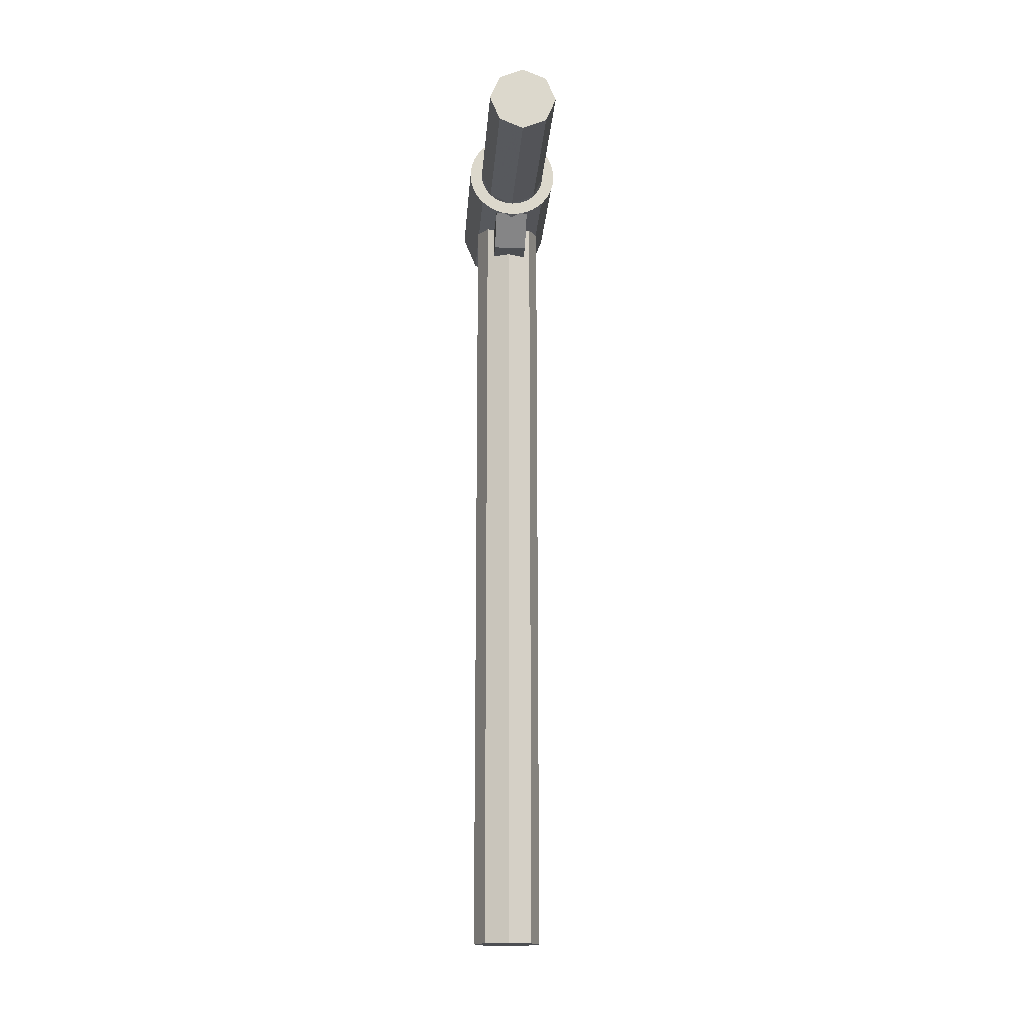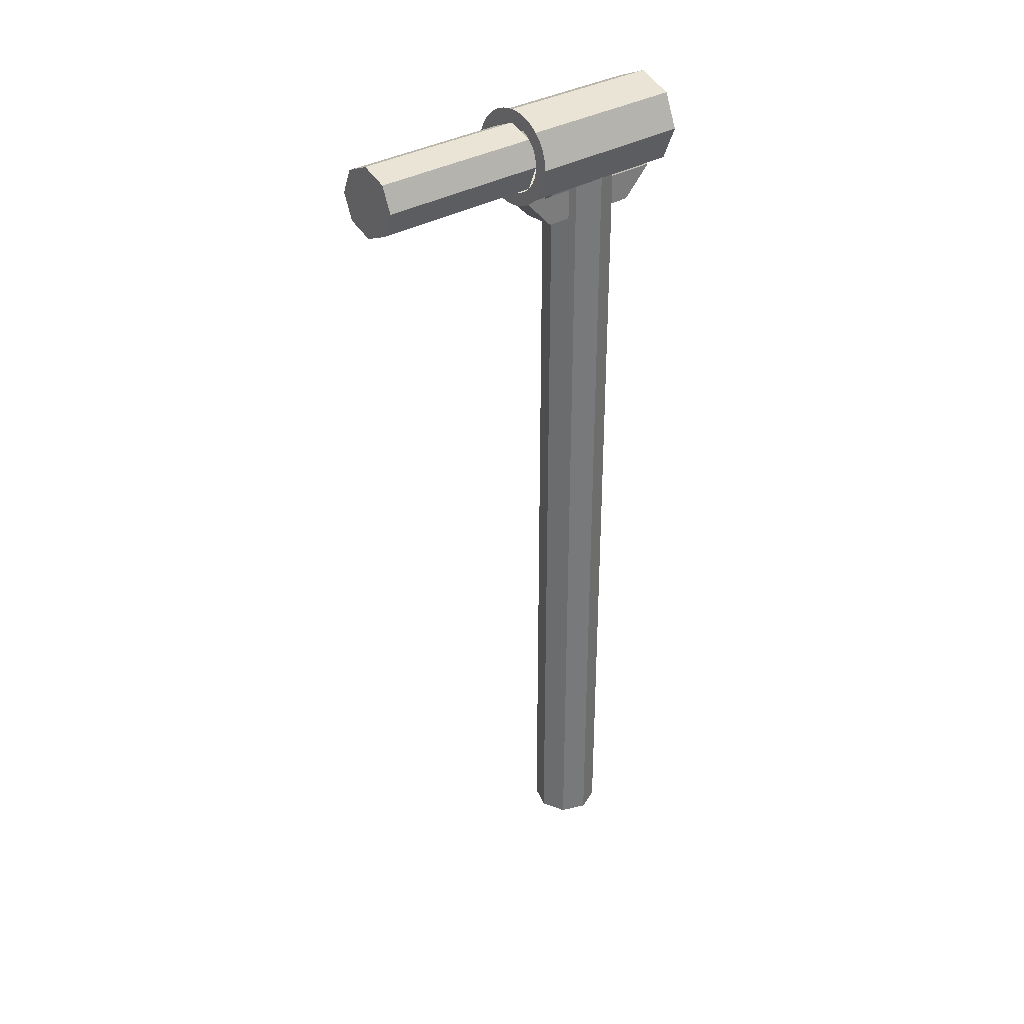
<metadata>
{"format":"obj","ext":"obj","renderer":"f3d","projection":"perspective","resolution":1024,"background":"white","views":[{"elev":-16.7,"azim":176.2,"up":"+Y"},{"elev":32.6,"azim":-131.0,"up":"+Y"}]}
</metadata>
<code>
v 0 0 -1.5
v 0.2 0 -1.5
v 0.1414 -0.1414 -1.5
v 0 0 -1.5
v 0.1414 -0.1414 -1.5
v 0 -0.2 -1.5
v 0 0 -1.5
v 0 -0.2 -1.5
v -0.1414 -0.1414 -1.5
v 0 0 -1.5
v -0.1414 -0.1414 -1.5
v -0.2 0 -1.5
v 0 0 -1.5
v -0.2 0 -1.5
v -0.1414 0.1414 -1.5
v 0 0 -1.5
v -0.1414 0.1414 -1.5
v 0 0.2 -1.5
v 0 0 -1.5
v 0 0.2 -1.5
v 0.1414 0.1414 -1.5
v 0 0 -1.5
v 0.1414 0.1414 -1.5
v 0.2 0 -1.5
v 0.1414 -0.1414 -1.5
v 0.2 0 -1.5
v 0.2 0 -0.5
v 0.1414 -0.1414 -0.5
v 0 -0.2 -1.5
v 0.1414 -0.1414 -1.5
v 0.1414 -0.1414 -0.5
v 0 -0.2 -0.5
v -0.1414 -0.1414 -1.5
v 0 -0.2 -1.5
v 0 -0.2 -0.5
v -0.1414 -0.1414 -0.5
v -0.2 0 -1.5
v -0.1414 -0.1414 -1.5
v -0.1414 -0.1414 -0.5
v -0.2 0 -0.5
v -0.1414 0.1414 -1.5
v -0.2 0 -1.5
v -0.2 0 -0.5
v -0.1414 0.1414 -0.5
v 0 0.2 -1.5
v -0.1414 0.1414 -1.5
v -0.1414 0.1414 -0.5
v 0 0.2 -0.5
v 0.1414 0.1414 -1.5
v 0 0.2 -1.5
v 0 0.2 -0.5
v 0.1414 0.1414 -0.5
v 0.2 0 -1.5
v 0.1414 0.1414 -1.5
v 0.1414 0.1414 -0.5
v 0.2 0 -0.5
v 0.25 0 -0.5
v 0.2478 -0.03263 -0.5
v 0.1983 -0.0261 -0.5
v 0.2 0 -0.5
v 0.2478 -0.03263 -0.5
v 0.2415 -0.0647 -0.5
v 0.1932 -0.05176 -0.5
v 0.1983 -0.0261 -0.5
v 0.2415 -0.0647 -0.5
v 0.231 -0.09567 -0.5
v 0.1848 -0.07654 -0.5
v 0.1932 -0.05176 -0.5
v 0.231 -0.09567 -0.5
v 0.2165 -0.125 -0.5
v 0.1732 -0.1 -0.5
v 0.1848 -0.07654 -0.5
v 0.2165 -0.125 -0.5
v 0.1983 -0.1522 -0.5
v 0.1587 -0.1218 -0.5
v 0.1732 -0.1 -0.5
v 0.1983 -0.1522 -0.5
v 0.1768 -0.1768 -0.5
v 0.1414 -0.1414 -0.5
v 0.1587 -0.1218 -0.5
v 0.1768 -0.1768 -0.5
v 0.1522 -0.1983 -0.5
v 0.1218 -0.1587 -0.5
v 0.1414 -0.1414 -0.5
v 0.1522 -0.1983 -0.5
v 0.125 -0.2165 -0.5
v 0.1 -0.1732 -0.5
v 0.1218 -0.1587 -0.5
v 0.125 -0.2165 -0.5
v 0.09567 -0.231 -0.5
v 0.07654 -0.1848 -0.5
v 0.1 -0.1732 -0.5
v 0.09567 -0.231 -0.5
v 0.0647 -0.2415 -0.5
v 0.05176 -0.1932 -0.5
v 0.07654 -0.1848 -0.5
v 0.0647 -0.2415 -0.5
v 0.03263 -0.2478 -0.5
v 0.0261 -0.1983 -0.5
v 0.05176 -0.1932 -0.5
v 0.03263 -0.2478 -0.5
v 0 -0.25 -0.5
v 0 -0.2 -0.5
v 0.0261 -0.1983 -0.5
v 0 -0.25 -0.5
v -0.03263 -0.2478 -0.5
v -0.0261 -0.1983 -0.5
v 0 -0.2 -0.5
v -0.03263 -0.2478 -0.5
v -0.0647 -0.2415 -0.5
v -0.05176 -0.1932 -0.5
v -0.0261 -0.1983 -0.5
v -0.0647 -0.2415 -0.5
v -0.09567 -0.231 -0.5
v -0.07654 -0.1848 -0.5
v -0.05176 -0.1932 -0.5
v -0.09567 -0.231 -0.5
v -0.125 -0.2165 -0.5
v -0.1 -0.1732 -0.5
v -0.07654 -0.1848 -0.5
v -0.125 -0.2165 -0.5
v -0.1522 -0.1983 -0.5
v -0.1218 -0.1587 -0.5
v -0.1 -0.1732 -0.5
v -0.1522 -0.1983 -0.5
v -0.1768 -0.1768 -0.5
v -0.1414 -0.1414 -0.5
v -0.1218 -0.1587 -0.5
v -0.1768 -0.1768 -0.5
v -0.1983 -0.1522 -0.5
v -0.1587 -0.1218 -0.5
v -0.1414 -0.1414 -0.5
v -0.1983 -0.1522 -0.5
v -0.2165 -0.125 -0.5
v -0.1732 -0.1 -0.5
v -0.1587 -0.1218 -0.5
v -0.2165 -0.125 -0.5
v -0.231 -0.09567 -0.5
v -0.1848 -0.07654 -0.5
v -0.1732 -0.1 -0.5
v -0.231 -0.09567 -0.5
v -0.2415 -0.0647 -0.5
v -0.1932 -0.05176 -0.5
v -0.1848 -0.07654 -0.5
v -0.2415 -0.0647 -0.5
v -0.2478 -0.03263 -0.5
v -0.1983 -0.0261 -0.5
v -0.1932 -0.05176 -0.5
v -0.2478 -0.03263 -0.5
v -0.25 0 -0.5
v -0.2 0 -0.5
v -0.1983 -0.0261 -0.5
v -0.25 0 -0.5
v -0.2478 0.03263 -0.5
v -0.1983 0.0261 -0.5
v -0.2 0 -0.5
v -0.2478 0.03263 -0.5
v -0.2415 0.0647 -0.5
v -0.1932 0.05176 -0.5
v -0.1983 0.0261 -0.5
v -0.2415 0.0647 -0.5
v -0.231 0.09567 -0.5
v -0.1848 0.07654 -0.5
v -0.1932 0.05176 -0.5
v -0.231 0.09567 -0.5
v -0.2165 0.125 -0.5
v -0.1732 0.1 -0.5
v -0.1848 0.07654 -0.5
v -0.2165 0.125 -0.5
v -0.1983 0.1522 -0.5
v -0.1587 0.1218 -0.5
v -0.1732 0.1 -0.5
v -0.1983 0.1522 -0.5
v -0.1768 0.1768 -0.5
v -0.1414 0.1414 -0.5
v -0.1587 0.1218 -0.5
v -0.1768 0.1768 -0.5
v -0.1522 0.1983 -0.5
v -0.1218 0.1587 -0.5
v -0.1414 0.1414 -0.5
v -0.1522 0.1983 -0.5
v -0.125 0.2165 -0.5
v -0.1 0.1732 -0.5
v -0.1218 0.1587 -0.5
v -0.125 0.2165 -0.5
v -0.09567 0.231 -0.5
v -0.07654 0.1848 -0.5
v -0.1 0.1732 -0.5
v -0.09567 0.231 -0.5
v -0.0647 0.2415 -0.5
v -0.05176 0.1932 -0.5
v -0.07654 0.1848 -0.5
v -0.0647 0.2415 -0.5
v -0.03263 0.2478 -0.5
v -0.0261 0.1983 -0.5
v -0.05176 0.1932 -0.5
v -0.03263 0.2478 -0.5
v 0 0.25 -0.5
v 0 0.2 -0.5
v -0.0261 0.1983 -0.5
v 0 0.25 -0.5
v 0.03263 0.2478 -0.5
v 0.0261 0.1983 -0.5
v 0 0.2 -0.5
v 0.03263 0.2478 -0.5
v 0.0647 0.2415 -0.5
v 0.05176 0.1932 -0.5
v 0.0261 0.1983 -0.5
v 0.0647 0.2415 -0.5
v 0.09567 0.231 -0.5
v 0.07654 0.1848 -0.5
v 0.05176 0.1932 -0.5
v 0.09567 0.231 -0.5
v 0.125 0.2165 -0.5
v 0.1 0.1732 -0.5
v 0.07654 0.1848 -0.5
v 0.125 0.2165 -0.5
v 0.1522 0.1983 -0.5
v 0.1218 0.1587 -0.5
v 0.1 0.1732 -0.5
v 0.1522 0.1983 -0.5
v 0.1768 0.1768 -0.5
v 0.1414 0.1414 -0.5
v 0.1218 0.1587 -0.5
v 0.1768 0.1768 -0.5
v 0.1983 0.1522 -0.5
v 0.1587 0.1218 -0.5
v 0.1414 0.1414 -0.5
v 0.1983 0.1522 -0.5
v 0.2165 0.125 -0.5
v 0.1732 0.1 -0.5
v 0.1587 0.1218 -0.5
v 0.2165 0.125 -0.5
v 0.231 0.09567 -0.5
v 0.1848 0.07654 -0.5
v 0.1732 0.1 -0.5
v 0.231 0.09567 -0.5
v 0.2415 0.0647 -0.5
v 0.1932 0.05176 -0.5
v 0.1848 0.07654 -0.5
v 0.2415 0.0647 -0.5
v 0.2478 0.03263 -0.5
v 0.1983 0.0261 -0.5
v 0.1932 0.05176 -0.5
v 0.2478 0.03263 -0.5
v 0.25 0 -0.5
v 0.2 0 -0.5
v 0.1983 0.0261 -0.5
v 0.275 0 -0.5
v 0.2726 -0.03589 -0.5
v 0.2478 -0.03263 -0.5
v 0.25 0 -0.5
v 0.2726 -0.03589 -0.5
v 0.2656 -0.07117 -0.5
v 0.2415 -0.0647 -0.5
v 0.2478 -0.03263 -0.5
v 0.2656 -0.07117 -0.5
v 0.2541 -0.1052 -0.5
v 0.231 -0.09567 -0.5
v 0.2415 -0.0647 -0.5
v 0.2541 -0.1052 -0.5
v 0.2382 -0.1375 -0.5
v 0.2165 -0.125 -0.5
v 0.231 -0.09567 -0.5
v 0.2382 -0.1375 -0.5
v 0.2182 -0.1674 -0.5
v 0.1983 -0.1522 -0.5
v 0.2165 -0.125 -0.5
v 0.2182 -0.1674 -0.5
v 0.1945 -0.1945 -0.5
v 0.1768 -0.1768 -0.5
v 0.1983 -0.1522 -0.5
v 0.1945 -0.1945 -0.5
v 0.1674 -0.2182 -0.5
v 0.1522 -0.1983 -0.5
v 0.1768 -0.1768 -0.5
v 0.1674 -0.2182 -0.5
v 0.1375 -0.2382 -0.5
v 0.125 -0.2165 -0.5
v 0.1522 -0.1983 -0.5
v 0.1375 -0.2382 -0.5
v 0.1052 -0.2541 -0.5
v 0.09567 -0.231 -0.5
v 0.125 -0.2165 -0.5
v 0.1052 -0.2541 -0.5
v 0.07117 -0.2656 -0.5
v 0.0647 -0.2415 -0.5
v 0.09567 -0.231 -0.5
v 0.07117 -0.2656 -0.5
v 0.03589 -0.2726 -0.5
v 0.03263 -0.2478 -0.5
v 0.0647 -0.2415 -0.5
v 0.03589 -0.2726 -0.5
v 0 -0.275 -0.5
v 0 -0.25 -0.5
v 0.03263 -0.2478 -0.5
v 0 -0.275 -0.5
v -0.03589 -0.2726 -0.5
v -0.03263 -0.2478 -0.5
v 0 -0.25 -0.5
v -0.03589 -0.2726 -0.5
v -0.07117 -0.2656 -0.5
v -0.0647 -0.2415 -0.5
v -0.03263 -0.2478 -0.5
v -0.07117 -0.2656 -0.5
v -0.1052 -0.2541 -0.5
v -0.09567 -0.231 -0.5
v -0.0647 -0.2415 -0.5
v -0.1052 -0.2541 -0.5
v -0.1375 -0.2382 -0.5
v -0.125 -0.2165 -0.5
v -0.09567 -0.231 -0.5
v -0.1375 -0.2382 -0.5
v -0.1674 -0.2182 -0.5
v -0.1522 -0.1983 -0.5
v -0.125 -0.2165 -0.5
v -0.1674 -0.2182 -0.5
v -0.1945 -0.1945 -0.5
v -0.1768 -0.1768 -0.5
v -0.1522 -0.1983 -0.5
v -0.1945 -0.1945 -0.5
v -0.2182 -0.1674 -0.5
v -0.1983 -0.1522 -0.5
v -0.1768 -0.1768 -0.5
v -0.2182 -0.1674 -0.5
v -0.2382 -0.1375 -0.5
v -0.2165 -0.125 -0.5
v -0.1983 -0.1522 -0.5
v -0.2382 -0.1375 -0.5
v -0.2541 -0.1052 -0.5
v -0.231 -0.09567 -0.5
v -0.2165 -0.125 -0.5
v -0.2541 -0.1052 -0.5
v -0.2656 -0.07117 -0.5
v -0.2415 -0.0647 -0.5
v -0.231 -0.09567 -0.5
v -0.2656 -0.07117 -0.5
v -0.2726 -0.03589 -0.5
v -0.2478 -0.03263 -0.5
v -0.2415 -0.0647 -0.5
v -0.2726 -0.03589 -0.5
v -0.275 0 -0.5
v -0.25 0 -0.5
v -0.2478 -0.03263 -0.5
v -0.275 0 -0.5
v -0.2726 0.03589 -0.5
v -0.2478 0.03263 -0.5
v -0.25 0 -0.5
v -0.2726 0.03589 -0.5
v -0.2656 0.07117 -0.5
v -0.2415 0.0647 -0.5
v -0.2478 0.03263 -0.5
v -0.2656 0.07117 -0.5
v -0.2541 0.1052 -0.5
v -0.231 0.09567 -0.5
v -0.2415 0.0647 -0.5
v -0.2541 0.1052 -0.5
v -0.2382 0.1375 -0.5
v -0.2165 0.125 -0.5
v -0.231 0.09567 -0.5
v -0.2382 0.1375 -0.5
v -0.2182 0.1674 -0.5
v -0.1983 0.1522 -0.5
v -0.2165 0.125 -0.5
v -0.2182 0.1674 -0.5
v -0.1945 0.1945 -0.5
v -0.1768 0.1768 -0.5
v -0.1983 0.1522 -0.5
v -0.1945 0.1945 -0.5
v -0.1674 0.2182 -0.5
v -0.1522 0.1983 -0.5
v -0.1768 0.1768 -0.5
v -0.1674 0.2182 -0.5
v -0.1375 0.2382 -0.5
v -0.125 0.2165 -0.5
v -0.1522 0.1983 -0.5
v -0.1375 0.2382 -0.5
v -0.1052 0.2541 -0.5
v -0.09567 0.231 -0.5
v -0.125 0.2165 -0.5
v -0.1052 0.2541 -0.5
v -0.07117 0.2656 -0.5
v -0.0647 0.2415 -0.5
v -0.09567 0.231 -0.5
v -0.07117 0.2656 -0.5
v -0.03589 0.2726 -0.5
v -0.03263 0.2478 -0.5
v -0.0647 0.2415 -0.5
v -0.03589 0.2726 -0.5
v 0 0.275 -0.5
v 0 0.25 -0.5
v -0.03263 0.2478 -0.5
v 0 0.275 -0.5
v 0.03589 0.2726 -0.5
v 0.03263 0.2478 -0.5
v 0 0.25 -0.5
v 0.03589 0.2726 -0.5
v 0.07117 0.2656 -0.5
v 0.0647 0.2415 -0.5
v 0.03263 0.2478 -0.5
v 0.07117 0.2656 -0.5
v 0.1052 0.2541 -0.5
v 0.09567 0.231 -0.5
v 0.0647 0.2415 -0.5
v 0.1052 0.2541 -0.5
v 0.1375 0.2382 -0.5
v 0.125 0.2165 -0.5
v 0.09567 0.231 -0.5
v 0.1375 0.2382 -0.5
v 0.1674 0.2182 -0.5
v 0.1522 0.1983 -0.5
v 0.125 0.2165 -0.5
v 0.1674 0.2182 -0.5
v 0.1945 0.1945 -0.5
v 0.1768 0.1768 -0.5
v 0.1522 0.1983 -0.5
v 0.1945 0.1945 -0.5
v 0.2182 0.1674 -0.5
v 0.1983 0.1522 -0.5
v 0.1768 0.1768 -0.5
v 0.2182 0.1674 -0.5
v 0.2382 0.1375 -0.5
v 0.2165 0.125 -0.5
v 0.1983 0.1522 -0.5
v 0.2382 0.1375 -0.5
v 0.2541 0.1052 -0.5
v 0.231 0.09567 -0.5
v 0.2165 0.125 -0.5
v 0.2541 0.1052 -0.5
v 0.2656 0.07117 -0.5
v 0.2415 0.0647 -0.5
v 0.231 0.09567 -0.5
v 0.2656 0.07117 -0.5
v 0.2726 0.03589 -0.5
v 0.2478 0.03263 -0.5
v 0.2415 0.0647 -0.5
v 0.2726 0.03589 -0.5
v 0.275 0 -0.5
v 0.25 0 -0.5
v 0.2478 0.03263 -0.5
v 0 0 0.5
v 0.275 0 0.5
v 0.1945 0.1945 0.5
v 0 0 0.5
v 0.1945 0.1945 0.5
v 0 0.275 0.5
v 0 0 0.5
v 0 0.275 0.5
v -0.1945 0.1945 0.5
v 0 0 0.5
v -0.1945 0.1945 0.5
v -0.275 0 0.5
v 0 0 0.5
v -0.275 0 0.5
v -0.1945 -0.1945 0.5
v 0 0 0.5
v -0.1945 -0.1945 0.5
v 0 -0.275 0.5
v 0 0 0.5
v 0 -0.275 0.5
v 0.1945 -0.1945 0.5
v 0 0 0.5
v 0.1945 -0.1945 0.5
v 0.275 0 0.5
v 0.1945 0.1945 0.5
v 0.275 0 0.5
v 0.275 0 -0.5
v 0.1945 0.1945 -0.5
v 0 0.275 0.5
v 0.1945 0.1945 0.5
v 0.1945 0.1945 -0.5
v 0 0.275 -0.5
v -0.1945 0.1945 0.5
v 0 0.275 0.5
v 0 0.275 -0.5
v -0.1945 0.1945 -0.5
v -0.275 0 0.5
v -0.1945 0.1945 0.5
v -0.1945 0.1945 -0.5
v -0.275 0 -0.5
v -0.1945 -0.1945 0.5
v -0.275 0 0.5
v -0.275 0 -0.5
v -0.1945 -0.1945 -0.5
v 0 -0.275 0.5
v -0.1945 -0.1945 0.5
v -0.1945 -0.1945 -0.5
v 0 -0.275 -0.5
v 0.1945 -0.1945 0.5
v 0 -0.275 0.5
v 0 -0.275 -0.5
v 0.1945 -0.1945 -0.5
v 0.275 0 0.5
v 0.1945 -0.1945 0.5
v 0.1945 -0.1945 -0.5
v 0.275 0 -0.5
v 0.1 -0.425 0.3
v -0.1 -0.425 0.3
v -0.1 -0.425 -0.3
v 0.1 -0.425 -0.3
v 0.1 -0.425 -0.3
v 0.1 -0.255 -0.47
v 0.1 -0.255 0.47
v 0.1 -0.425 0.3
v -0.1 -0.255 0.47
v -0.1 -0.255 -0.47
v -0.1 -0.425 -0.3
v -0.1 -0.425 0.3
v -0.1 -0.255 -0.47
v 0.1 -0.255 -0.47
v 0.1 -0.425 -0.3
v -0.1 -0.425 -0.3
v -0.1 -0.425 0.3
v 0.1 -0.425 0.3
v 0.1 -0.255 0.47
v -0.1 -0.255 0.47
v 0 -4.925 0
v 0.2 -4.925 0
v 0.1414 -4.925 0.1414
v 0 -4.925 0
v 0.1414 -4.925 0.1414
v 0 -4.925 0.2
v 0 -4.925 0
v 0 -4.925 0.2
v -0.1414 -4.925 0.1414
v 0 -4.925 0
v -0.1414 -4.925 0.1414
v -0.2 -4.925 0
v 0 -4.925 0
v -0.2 -4.925 0
v -0.1414 -4.925 -0.1414
v 0 -4.925 0
v -0.1414 -4.925 -0.1414
v 0 -4.925 -0.2
v 0 -4.925 0
v 0 -4.925 -0.2
v 0.1414 -4.925 -0.1414
v 0 -4.925 0
v 0.1414 -4.925 -0.1414
v 0.2 -4.925 0
v 0.1414 -4.925 0.1414
v 0.2 -4.925 0
v 0.2 -0.175 0
v 0.1414 -0.175 0.1414
v 0 -4.925 0.2
v 0.1414 -4.925 0.1414
v 0.1414 -0.175 0.1414
v 0 -0.175 0.2
v -0.1414 -4.925 0.1414
v 0 -4.925 0.2
v 0 -0.175 0.2
v -0.1414 -0.175 0.1414
v -0.2 -4.925 0
v -0.1414 -4.925 0.1414
v -0.1414 -0.175 0.1414
v -0.2 -0.175 0
v -0.1414 -4.925 -0.1414
v -0.2 -4.925 0
v -0.2 -0.175 0
v -0.1414 -0.175 -0.1414
v 0 -4.925 -0.2
v -0.1414 -4.925 -0.1414
v -0.1414 -0.175 -0.1414
v 0 -0.175 -0.2
v 0.1414 -4.925 -0.1414
v 0 -4.925 -0.2
v 0 -0.175 -0.2
v 0.1414 -0.175 -0.1414
v 0.2 -4.925 0
v 0.1414 -4.925 -0.1414
v 0.1414 -0.175 -0.1414
v 0.2 -0.175 0
g mesh6259283
f 1 2 3
f 4 5 6
f 7 8 9
f 10 11 12
f 13 14 15
f 16 17 18
f 19 20 21
f 22 23 24
g mesh6259285
f 25 26 27
f 27 28 25
f 29 30 31
f 31 32 29
f 33 34 35
f 35 36 33
f 37 38 39
f 39 40 37
f 41 42 43
f 43 44 41
f 45 46 47
f 47 48 45
f 49 50 51
f 51 52 49
f 53 54 55
f 55 56 53
g mesh6259288
f 57 58 59
f 59 60 57
f 61 62 63
f 63 64 61
f 65 66 67
f 67 68 65
f 69 70 71
f 71 72 69
f 73 74 75
f 75 76 73
f 77 78 79
f 79 80 77
f 81 82 83
f 83 84 81
f 85 86 87
f 87 88 85
f 89 90 91
f 91 92 89
f 93 94 95
f 95 96 93
f 97 98 99
f 99 100 97
f 101 102 103
f 103 104 101
f 105 106 107
f 107 108 105
f 109 110 111
f 111 112 109
f 113 114 115
f 115 116 113
f 117 118 119
f 119 120 117
f 121 122 123
f 123 124 121
f 125 126 127
f 127 128 125
f 129 130 131
f 131 132 129
f 133 134 135
f 135 136 133
f 137 138 139
f 139 140 137
f 141 142 143
f 143 144 141
f 145 146 147
f 147 148 145
f 149 150 151
f 151 152 149
f 153 154 155
f 155 156 153
f 157 158 159
f 159 160 157
f 161 162 163
f 163 164 161
f 165 166 167
f 167 168 165
f 169 170 171
f 171 172 169
f 173 174 175
f 175 176 173
f 177 178 179
f 179 180 177
f 181 182 183
f 183 184 181
f 185 186 187
f 187 188 185
f 189 190 191
f 191 192 189
f 193 194 195
f 195 196 193
f 197 198 199
f 199 200 197
f 201 202 203
f 203 204 201
f 205 206 207
f 207 208 205
f 209 210 211
f 211 212 209
f 213 214 215
f 215 216 213
f 217 218 219
f 219 220 217
f 221 222 223
f 223 224 221
f 225 226 227
f 227 228 225
f 229 230 231
f 231 232 229
f 233 234 235
f 235 236 233
f 237 238 239
f 239 240 237
f 241 242 243
f 243 244 241
f 245 246 247
f 247 248 245
g mesh6259290
f 249 250 251
f 251 252 249
f 253 254 255
f 255 256 253
f 257 258 259
f 259 260 257
f 261 262 263
f 263 264 261
f 265 266 267
f 267 268 265
f 269 270 271
f 271 272 269
f 273 274 275
f 275 276 273
f 277 278 279
f 279 280 277
f 281 282 283
f 283 284 281
f 285 286 287
f 287 288 285
f 289 290 291
f 291 292 289
f 293 294 295
f 295 296 293
f 297 298 299
f 299 300 297
f 301 302 303
f 303 304 301
f 305 306 307
f 307 308 305
f 309 310 311
f 311 312 309
f 313 314 315
f 315 316 313
f 317 318 319
f 319 320 317
f 321 322 323
f 323 324 321
f 325 326 327
f 327 328 325
f 329 330 331
f 331 332 329
f 333 334 335
f 335 336 333
f 337 338 339
f 339 340 337
f 341 342 343
f 343 344 341
f 345 346 347
f 347 348 345
f 349 350 351
f 351 352 349
f 353 354 355
f 355 356 353
f 357 358 359
f 359 360 357
f 361 362 363
f 363 364 361
f 365 366 367
f 367 368 365
f 369 370 371
f 371 372 369
f 373 374 375
f 375 376 373
f 377 378 379
f 379 380 377
f 381 382 383
f 383 384 381
f 385 386 387
f 387 388 385
f 389 390 391
f 391 392 389
f 393 394 395
f 395 396 393
f 397 398 399
f 399 400 397
f 401 402 403
f 403 404 401
f 405 406 407
f 407 408 405
f 409 410 411
f 411 412 409
f 413 414 415
f 415 416 413
f 417 418 419
f 419 420 417
f 421 422 423
f 423 424 421
f 425 426 427
f 427 428 425
f 429 430 431
f 431 432 429
f 433 434 435
f 435 436 433
f 437 438 439
f 439 440 437
g mesh6259295
f 441 442 443
f 444 445 446
f 447 448 449
f 450 451 452
f 453 454 455
f 456 457 458
f 459 460 461
f 462 463 464
g mesh6259297
f 465 466 467
f 467 468 465
f 469 470 471
f 471 472 469
f 473 474 475
f 475 476 473
f 477 478 479
f 479 480 477
f 481 482 483
f 483 484 481
f 485 486 487
f 487 488 485
f 489 490 491
f 491 492 489
f 493 494 495
f 495 496 493
g mesh6259300
f 497 498 499
f 499 500 497
f 501 502 503
f 503 504 501
f 505 506 507
f 507 508 505
g mesh6259302
f 509 510 511
f 511 512 509
g mesh6259304
f 513 514 515
f 515 516 513
g mesh6259307
f 517 518 519
f 520 521 522
f 523 524 525
f 526 527 528
f 529 530 531
f 532 533 534
f 535 536 537
f 538 539 540
g mesh6259309
f 541 542 543
f 543 544 541
f 545 546 547
f 547 548 545
f 549 550 551
f 551 552 549
f 553 554 555
f 555 556 553
f 557 558 559
f 559 560 557
f 561 562 563
f 563 564 561
f 565 566 567
f 567 568 565
f 569 570 571
f 571 572 569

</code>
